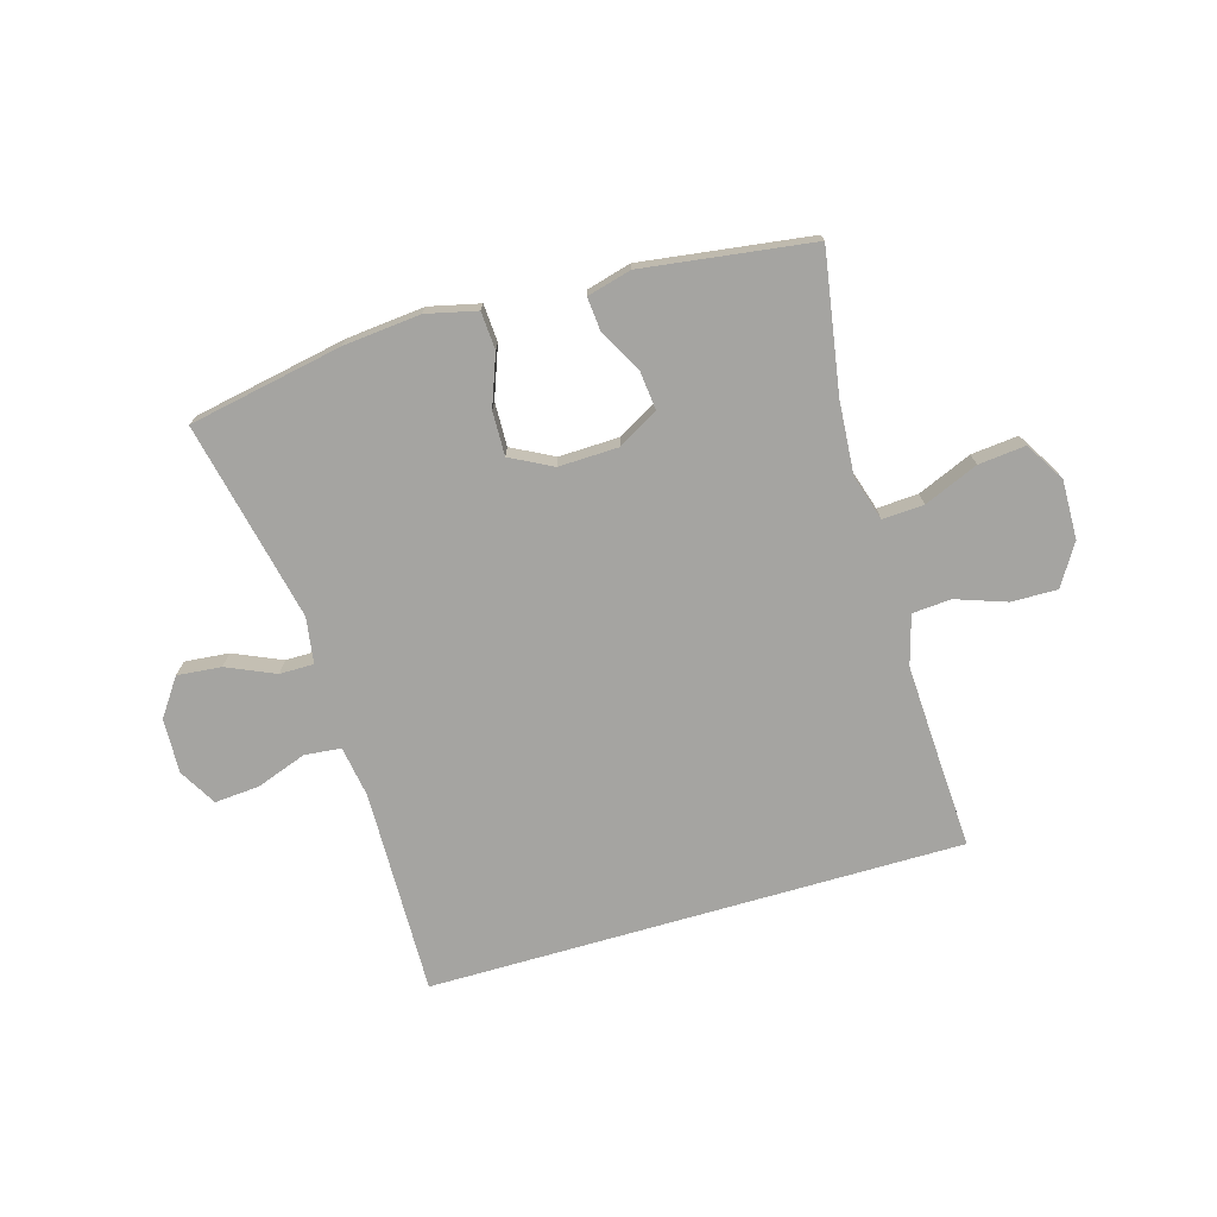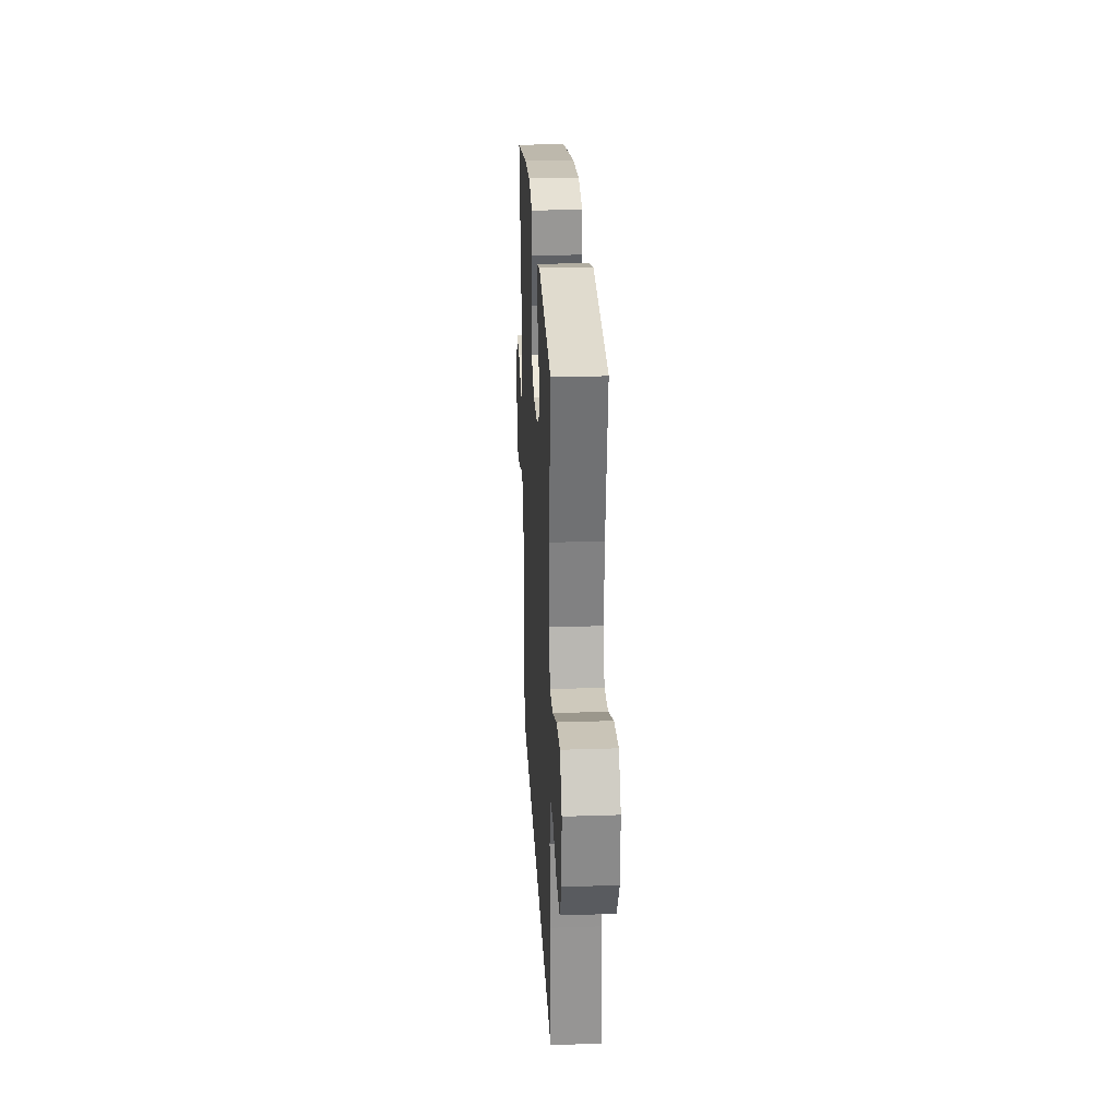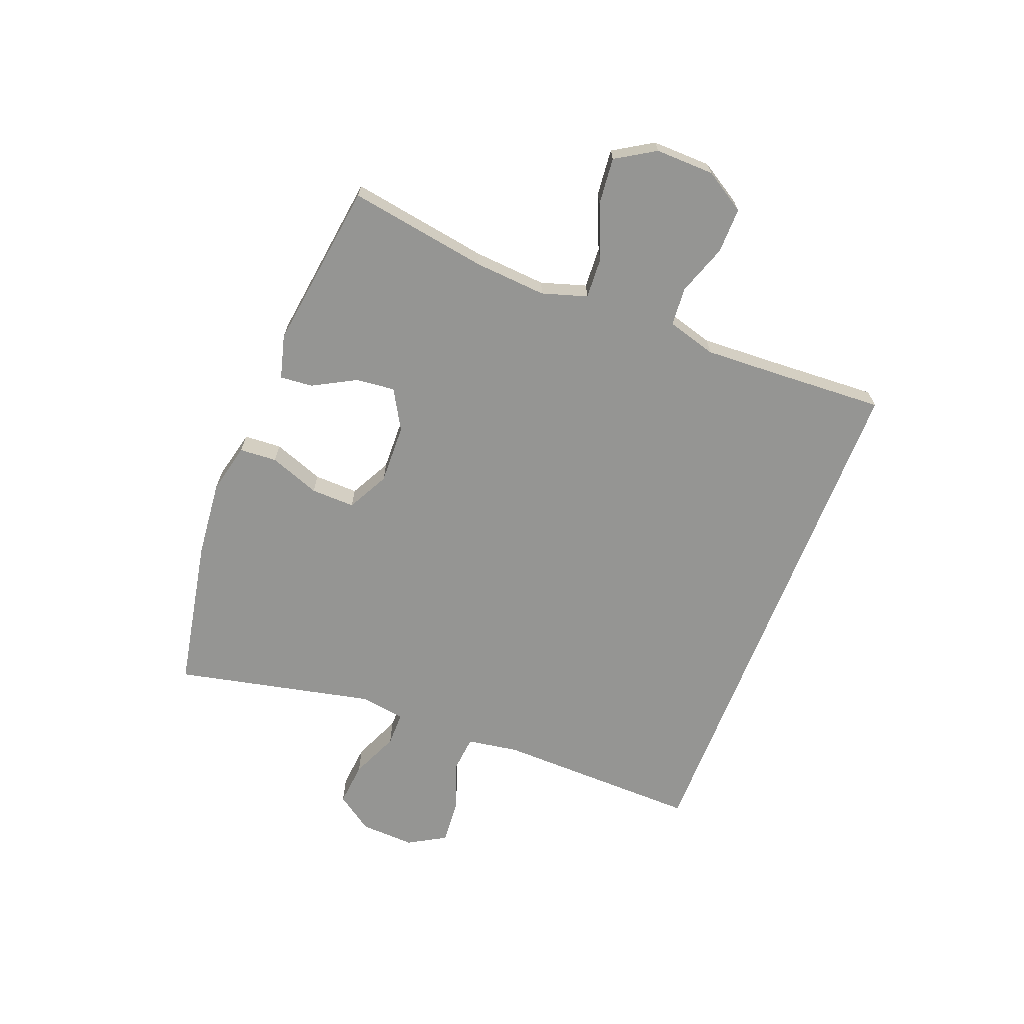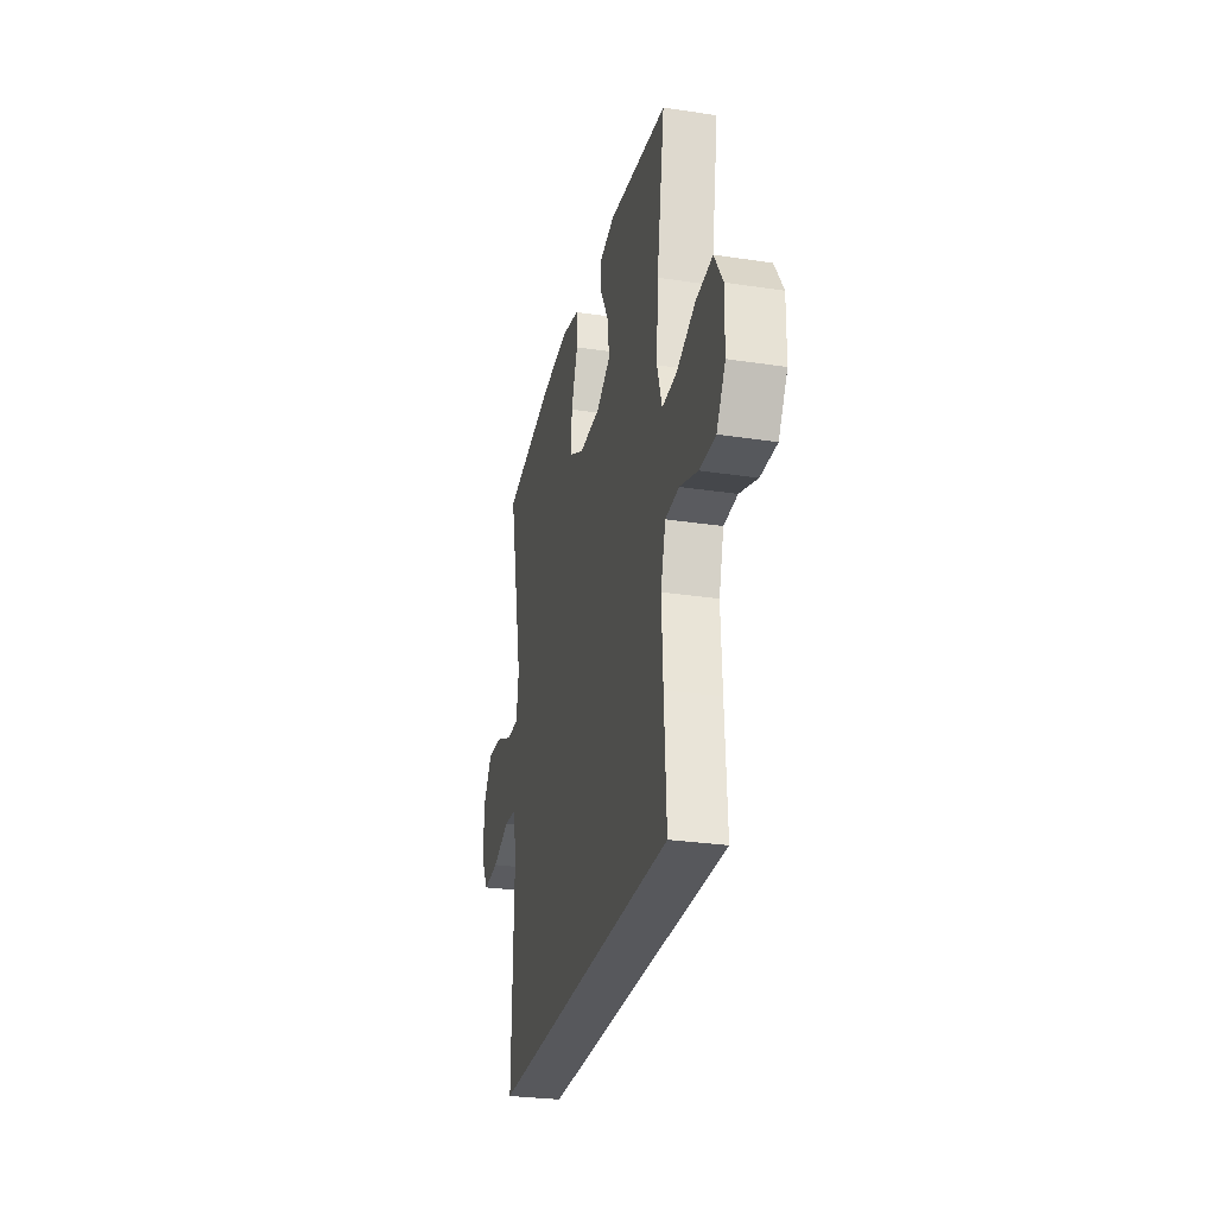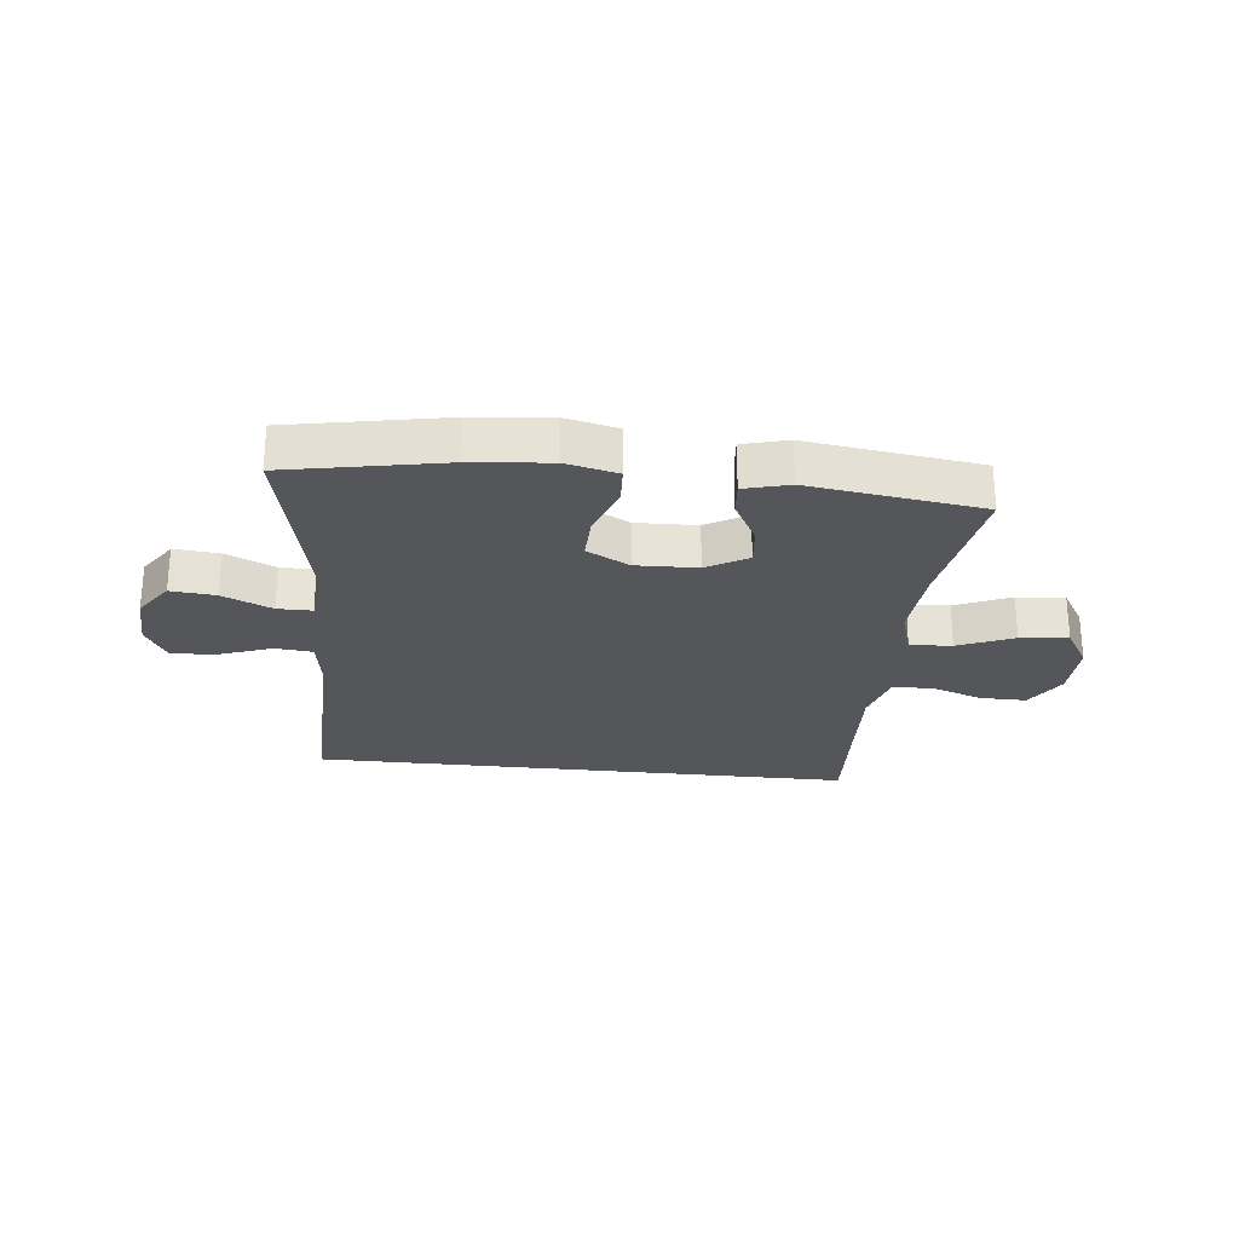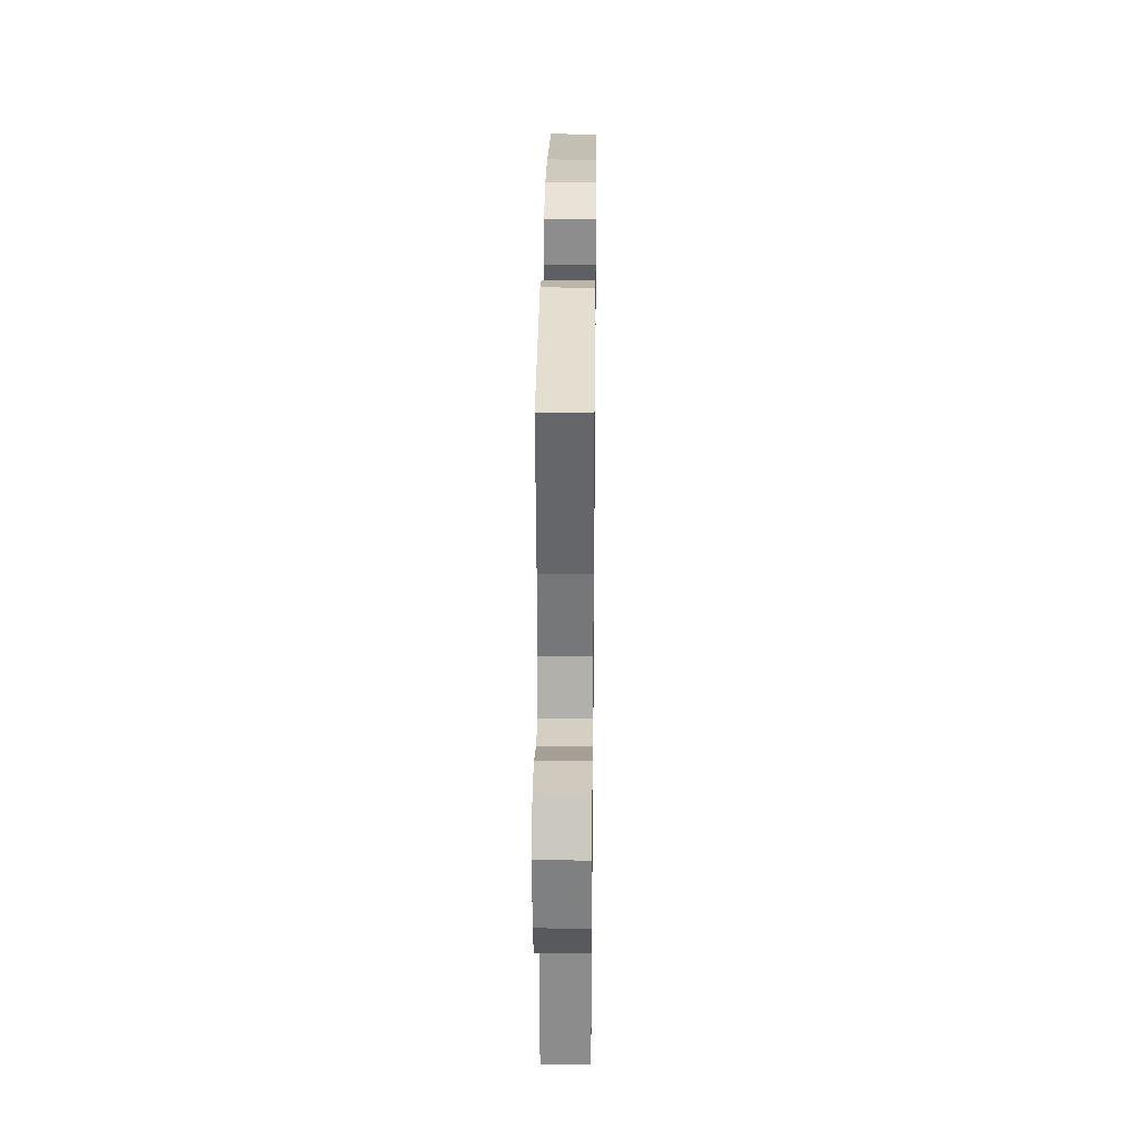
<metadata>
{"format":"obj","ext":"obj","renderer":"f3d","projection":"perspective","resolution":1024,"background":"white","views":[{"elev":-73.2,"azim":16.2,"up":"+Y"},{"elev":25.7,"azim":87.0,"up":"+Z"},{"elev":-67.3,"azim":68.8,"up":"+Y"},{"elev":-28.7,"azim":77.2,"up":"+Z"},{"elev":-26.1,"azim":-6.2,"up":"+Y"},{"elev":28.8,"azim":90.7,"up":"+Z"}]}
</metadata>
<code>
v 0.5 0.07 0.5
v 0.461 0.07 0.263
v 0.452 0.07 0.139
v 0.476 0.07 0.062
v 0.546 0.07 0.066
v 0.638 0.07 0.105
v 0.718 0.07 0.113
v 0.759 0.07 0.046
v 0.757 0.07 -0.054
v 0.714 0.07 -0.124
v 0.636 0.07 -0.123
v 0.55 0.07 -0.093
v 0.484 0.07 -0.098
v 0.46 0.07 -0.182
v 0.466 0.07 -0.312
v 0.476 0.07 -0.5
v -0.433 0.07 -0.5
v -0.426 0.07 -0.151
v -0.44 0.07 -0.063
v -0.502 0.07 -0.057
v -0.588 0.07 -0.088
v -0.664 0.07 -0.094
v -0.701 0.07 -0.03
v -0.697 0.07 0.063
v -0.653 0.07 0.126
v -0.578 0.07 0.119
v -0.496 0.07 0.083
v -0.438 0.07 0.083
v -0.426 0.07 0.161
v -0.5 0.07 0.5
v -0.24 0.07 0.55
v -0.108 0.07 0.563
v -0.022 0.07 0.543
v -0.018 0.07 0.479
v -0.05 0.07 0.393
v -0.052 0.07 0.318
v 0.019 0.07 0.281
v 0.121 0.07 0.284
v 0.189 0.07 0.323
v 0.182 0.07 0.39
v 0.142 0.07 0.463
v 0.137 0.07 0.519
v 0.212 0.07 0.539
v 0.5 0 0.5
v 0.461 0 0.263
v 0.452 0 0.139
v 0.476 0 0.062
v 0.546 0 0.066
v 0.638 0 0.105
v 0.718 0 0.113
v 0.759 0 0.046
v 0.757 0 -0.054
v 0.714 0 -0.124
v 0.636 0 -0.123
v 0.55 0 -0.093
v 0.484 0 -0.098
v 0.46 0 -0.182
v 0.466 0 -0.312
v 0.476 0 -0.5
v -0.433 0 -0.5
v -0.426 0 -0.151
v -0.44 0 -0.063
v -0.502 0 -0.057
v -0.588 0 -0.088
v -0.664 0 -0.094
v -0.701 0 -0.03
v -0.697 0 0.063
v -0.653 0 0.126
v -0.578 0 0.119
v -0.496 0 0.083
v -0.438 0 0.083
v -0.426 0 0.161
v -0.5 0 0.5
v -0.24 0 0.55
v -0.108 0 0.563
v -0.022 0 0.543
v -0.018 0 0.479
v -0.05 0 0.393
v -0.052 0 0.318
v 0.019 0 0.281
v 0.121 0 0.284
v 0.189 0 0.323
v 0.182 0 0.39
v 0.142 0 0.463
v 0.137 0 0.519
v 0.212 0 0.539
f 43 1 2
f 42 43 2
f 41 42 2
f 40 41 2
f 39 40 2 3
f 38 39 3 4
f 37 38 4
f 33 34 35
f 32 33 35
f 31 32 35
f 30 31 35
f 29 30 35
f 28 29 35 36
f 25 26 27
f 24 25 27
f 23 24 27
f 22 23 27
f 21 22 27
f 20 21 27
f 19 20 27 28
f 28 36 37
f 19 28 37
f 18 19 37
f 17 18 37
f 16 17 37
f 15 16 37
f 10 11 12
f 9 10 12
f 8 9 12
f 7 8 12
f 6 7 12
f 5 6 12
f 4 5 12 13
f 37 4 13 14
f 14 15 37
f 45 44 86
f 45 86 85
f 45 85 84
f 45 84 83
f 46 45 83 82
f 47 46 82 81
f 47 81 80
f 78 77 76
f 78 76 75
f 78 75 74
f 78 74 73
f 78 73 72
f 79 78 72 71
f 70 69 68
f 70 68 67
f 70 67 66
f 70 66 65
f 70 65 64
f 70 64 63
f 71 70 63 62
f 80 79 71
f 80 71 62
f 80 62 61
f 80 61 60
f 80 60 59
f 80 59 58
f 55 54 53
f 55 53 52
f 55 52 51
f 55 51 50
f 55 50 49
f 55 49 48
f 56 55 48 47
f 57 56 47 80
f 80 58 57
f 1 44 45 2
f 2 45 46 3
f 3 46 47 4
f 4 47 48 5
f 5 48 49 6
f 6 49 50 7
f 7 50 51 8
f 8 51 52 9
f 9 52 53 10
f 10 53 54 11
f 11 54 55 12
f 12 55 56 13
f 13 56 57 14
f 14 57 58 15
f 15 58 59 16
f 16 59 60 17
f 17 60 61 18
f 18 61 62 19
f 19 62 63 20
f 20 63 64 21
f 21 64 65 22
f 22 65 66 23
f 23 66 67 24
f 24 67 68 25
f 25 68 69 26
f 26 69 70 27
f 27 70 71 28
f 28 71 72 29
f 29 72 73 30
f 30 73 74 31
f 31 74 75 32
f 32 75 76 33
f 33 76 77 34
f 34 77 78 35
f 35 78 79 36
f 36 79 80 37
f 37 80 81 38
f 38 81 82 39
f 39 82 83 40
f 40 83 84 41
f 41 84 85 42
f 42 85 86 43
f 43 86 44 1

</code>
